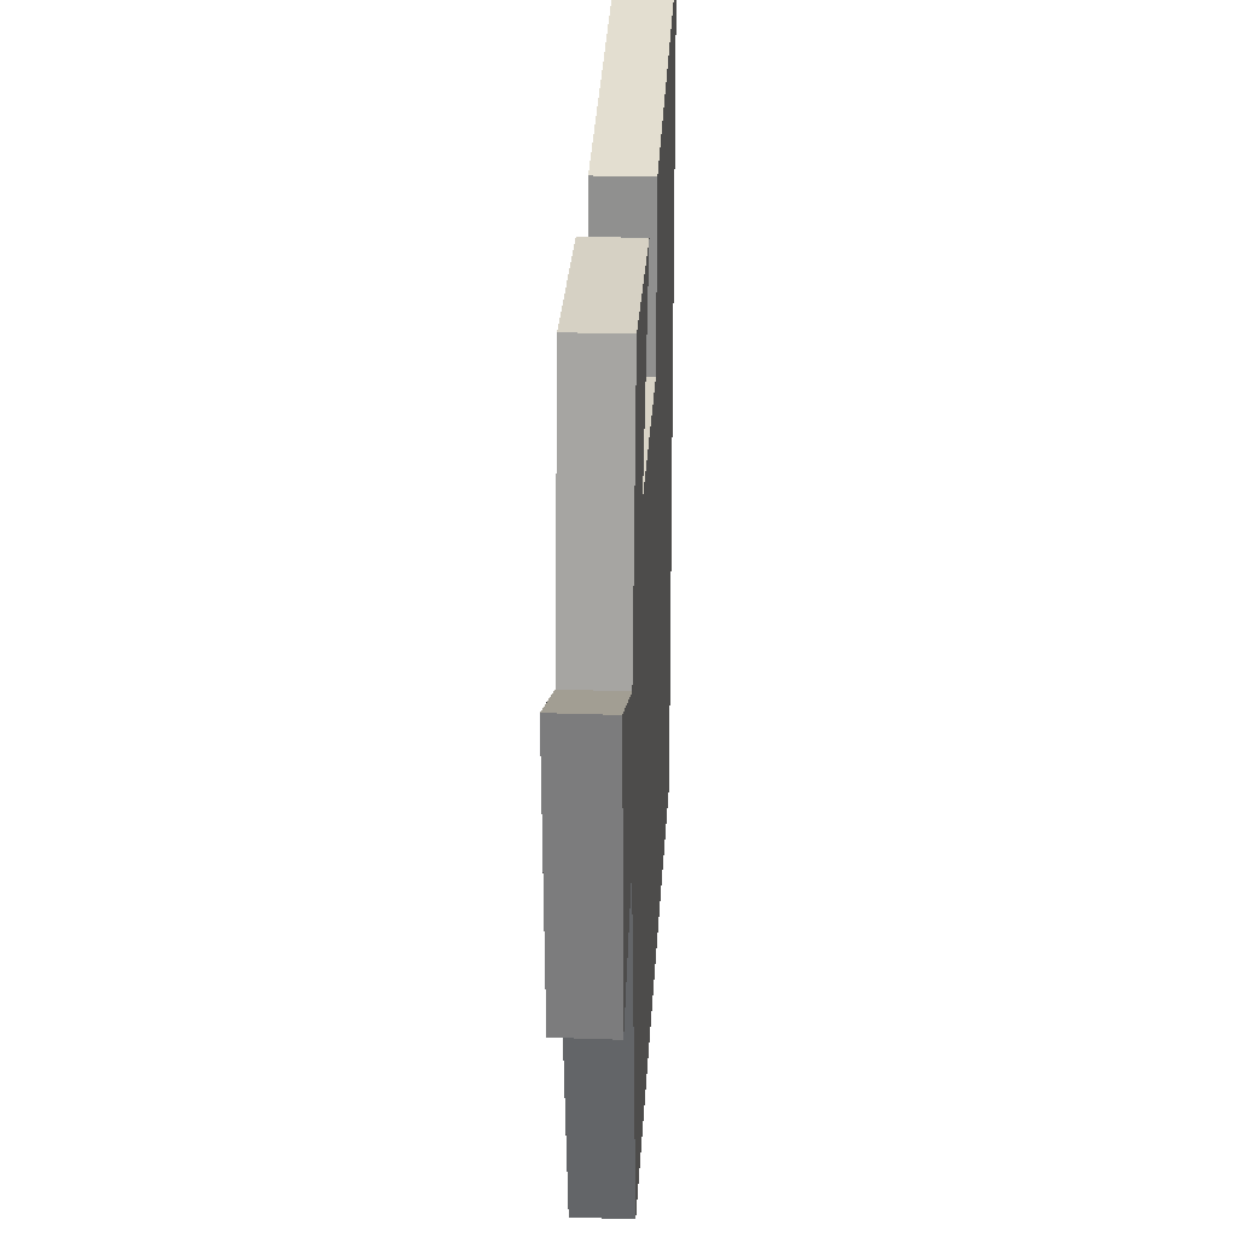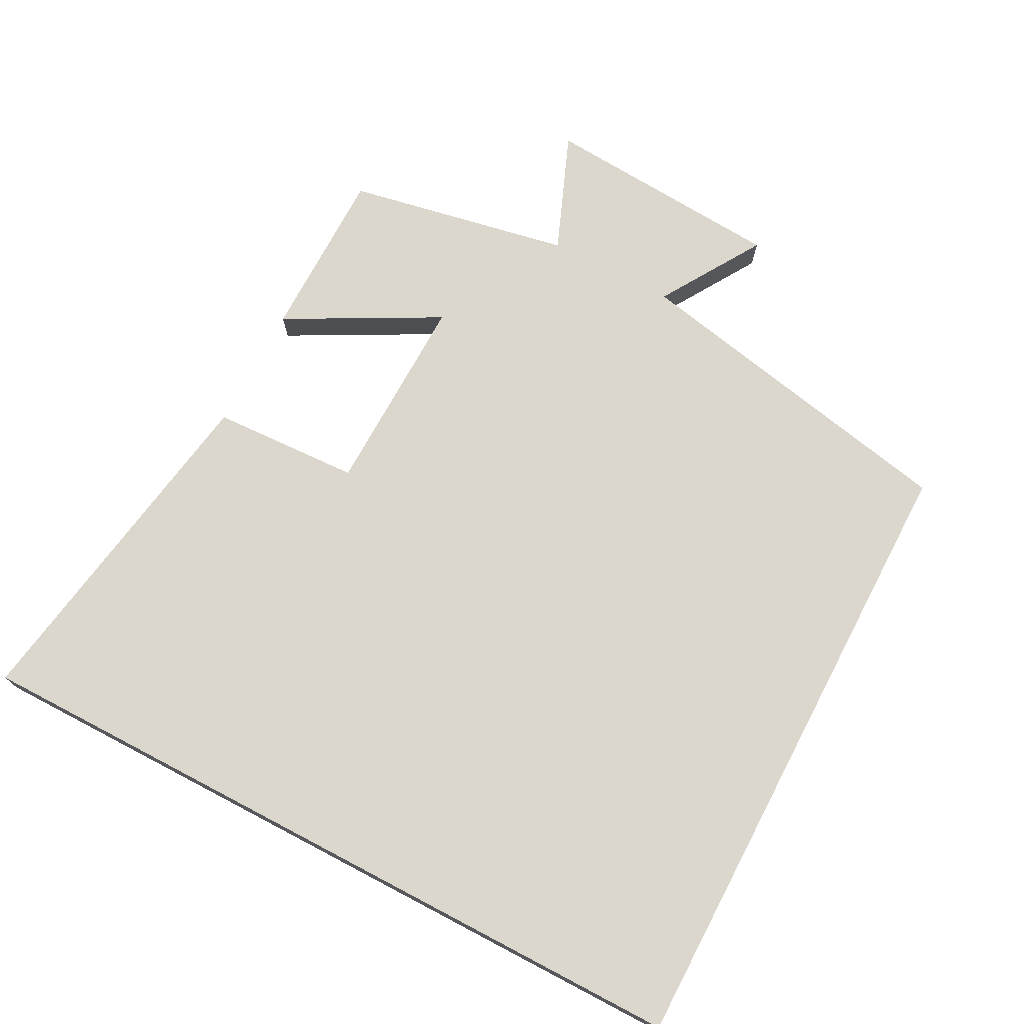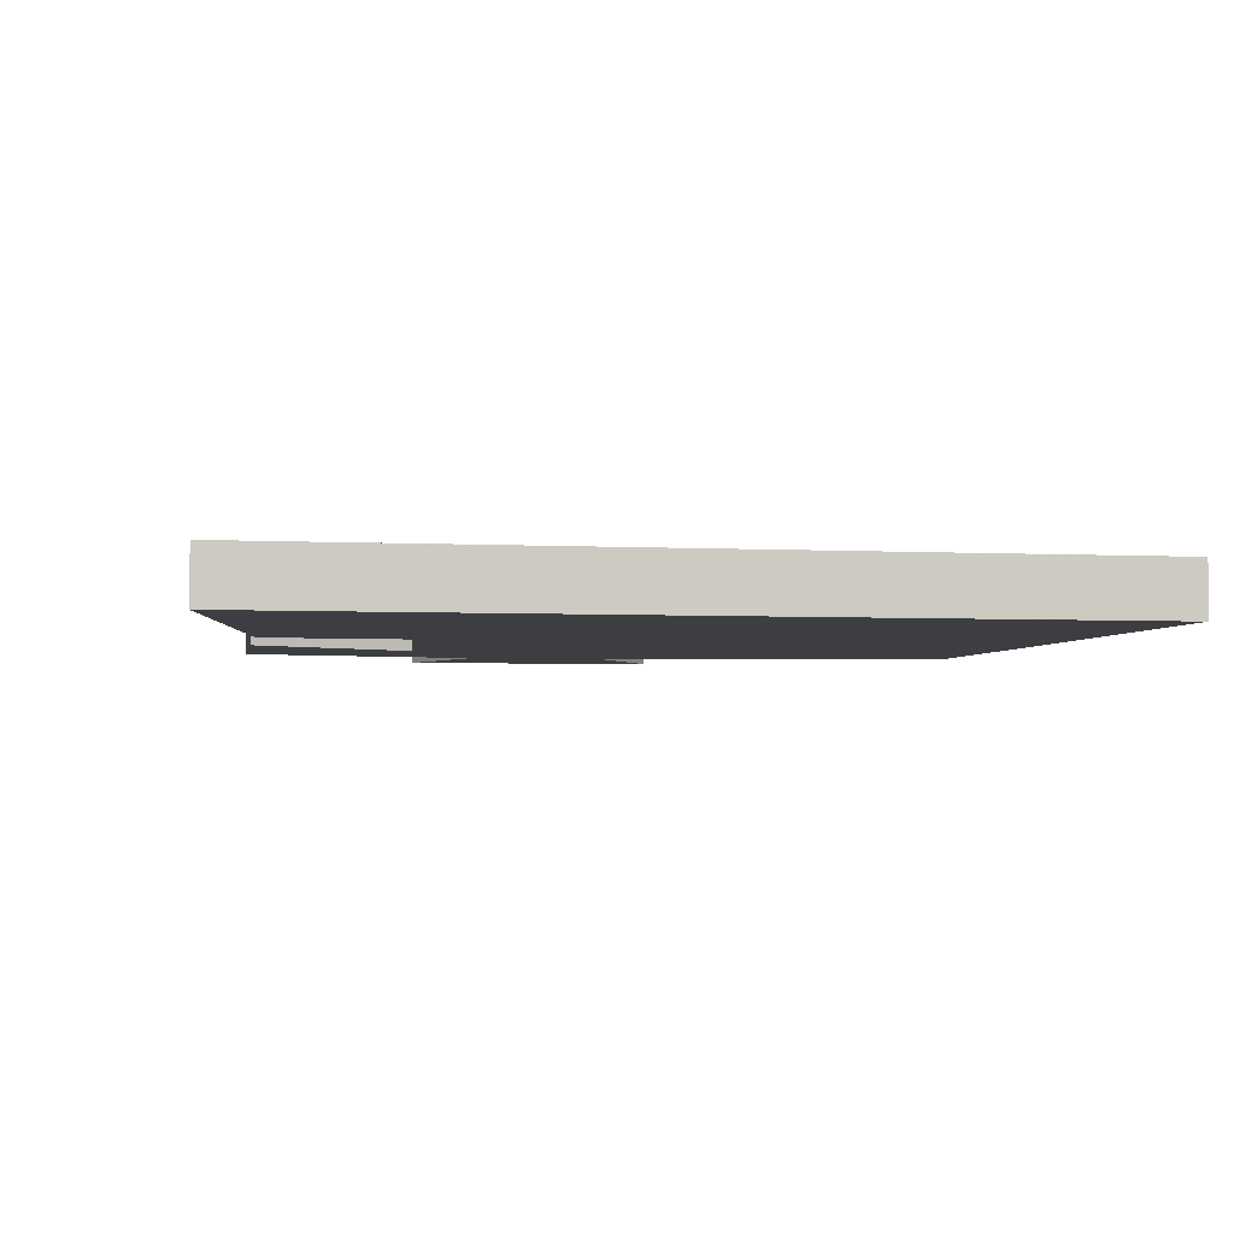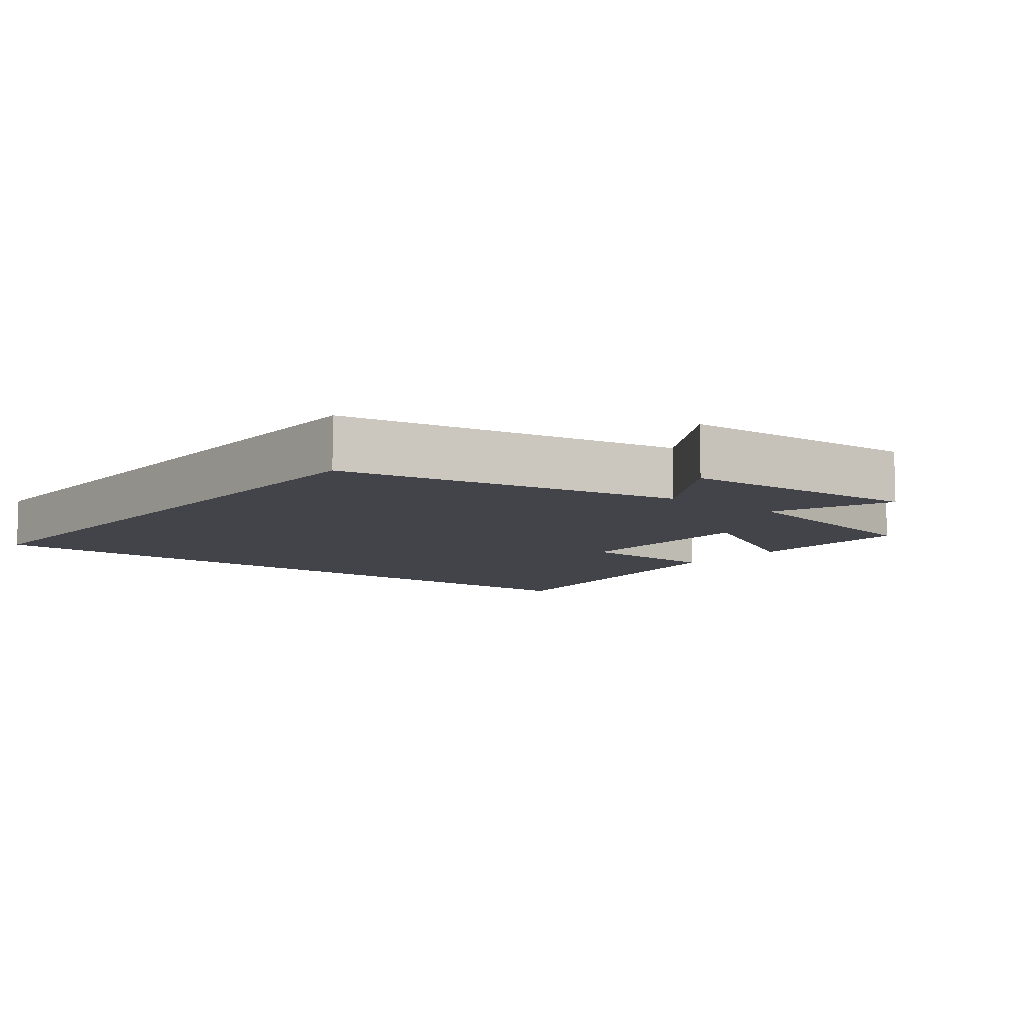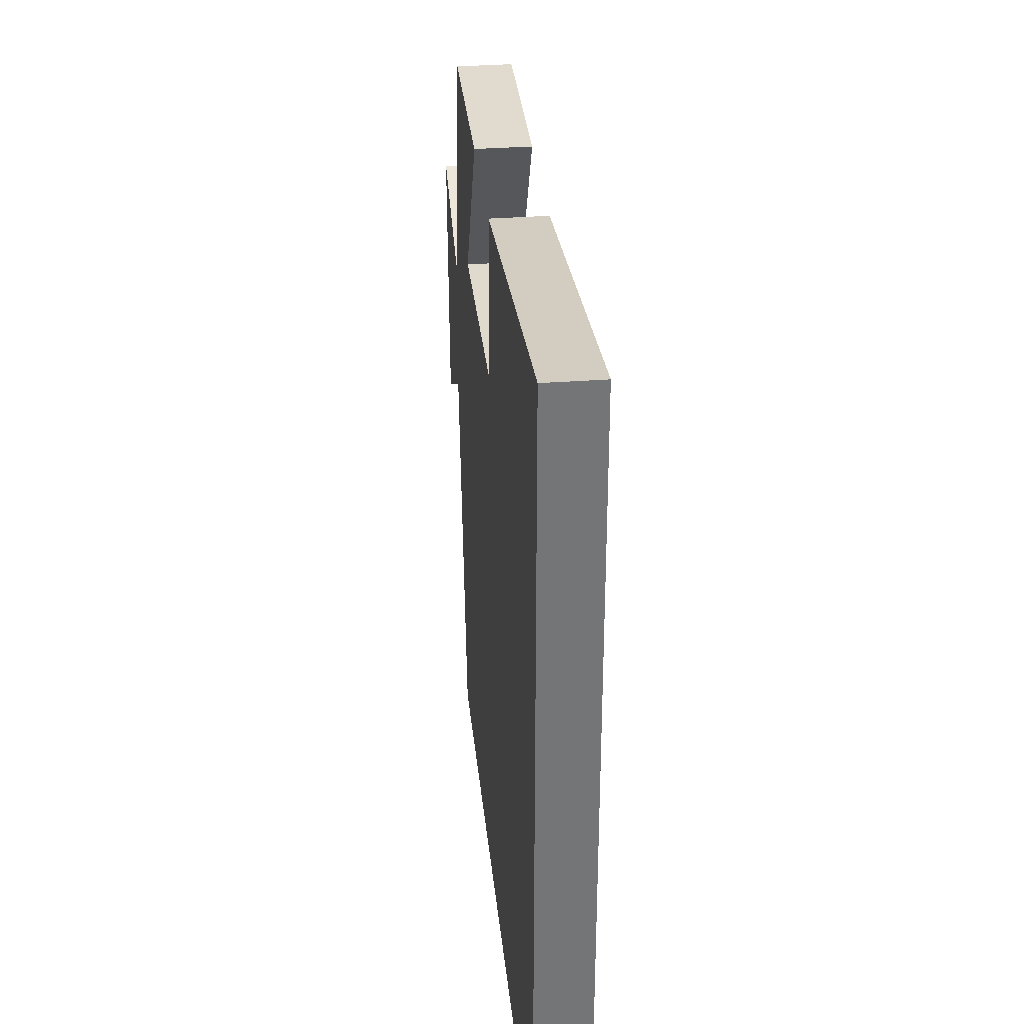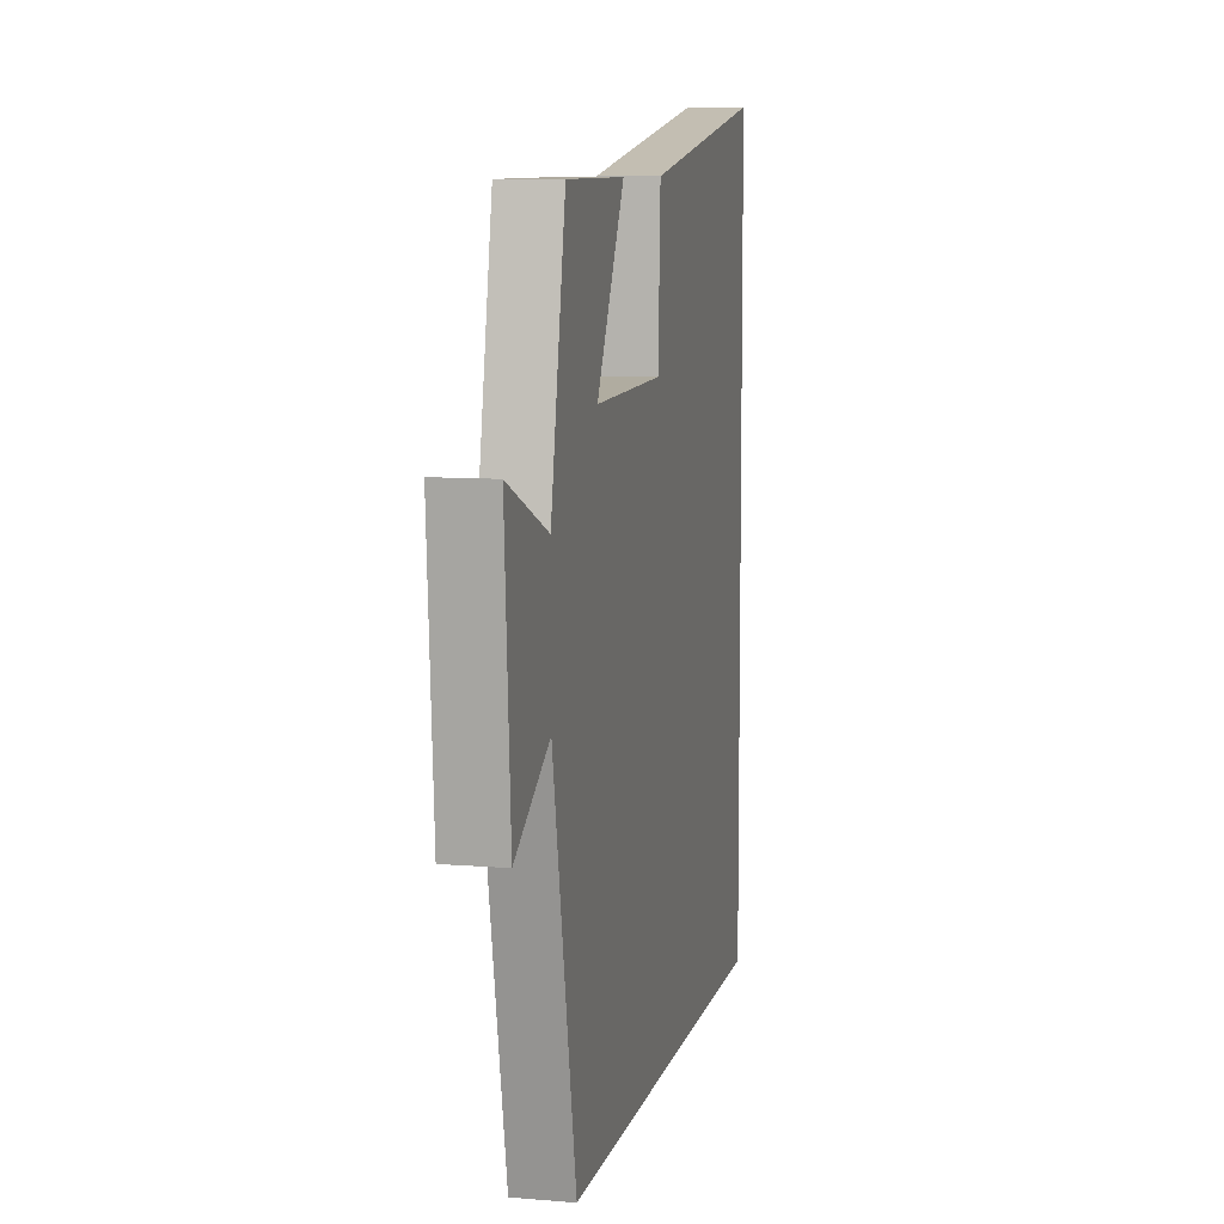
<metadata>
{"format":"obj","ext":"obj","renderer":"f3d","projection":"perspective","resolution":1024,"background":"white","views":[{"elev":26.8,"azim":-86.9,"up":"+Z"},{"elev":73.2,"azim":117.7,"up":"+Y"},{"elev":-3.6,"azim":79.6,"up":"+Y"},{"elev":-8.5,"azim":-128.8,"up":"+Y"},{"elev":33.9,"azim":84.2,"up":"+Z"},{"elev":8.8,"azim":-77.4,"up":"+Z"}]}
</metadata>
<code>
v -0.438 0.07 0.499
v -0.189 0.07 0.5
v -0.307 0.07 0.281
v -0.015 0.07 0.287
v -0.005 0.07 0.5
v 0.5 0.07 0.582
v 0.5 0.07 -0.5
v -0.401 0.07 -0.5
v -0.5 0.07 -0.011
v -0.647 0.07 -0.102
v -0.671 0.07 0.246
v -0.5 0.07 0.177
v -0.438 0 0.499
v -0.189 0 0.5
v -0.307 0 0.281
v -0.015 0 0.287
v -0.005 0 0.5
v 0.5 0 0.582
v 0.5 0 -0.5
v -0.401 0 -0.5
v -0.5 0 -0.011
v -0.647 0 -0.102
v -0.671 0 0.246
v -0.5 0 0.177
f 9 10 11 12
f 1 2 3
f 12 1 3
f 9 12 3
f 8 9 3 4
f 7 8 4
f 4 5 6 7
f 24 23 22 21
f 15 14 13
f 15 13 24
f 15 24 21
f 16 15 21 20
f 16 20 19
f 19 18 17 16
f 1 13 14 2
f 2 14 15 3
f 3 15 16 4
f 4 16 17 5
f 5 17 18 6
f 6 18 19 7
f 7 19 20 8
f 8 20 21 9
f 9 21 22 10
f 10 22 23 11
f 11 23 24 12
f 12 24 13 1

</code>
